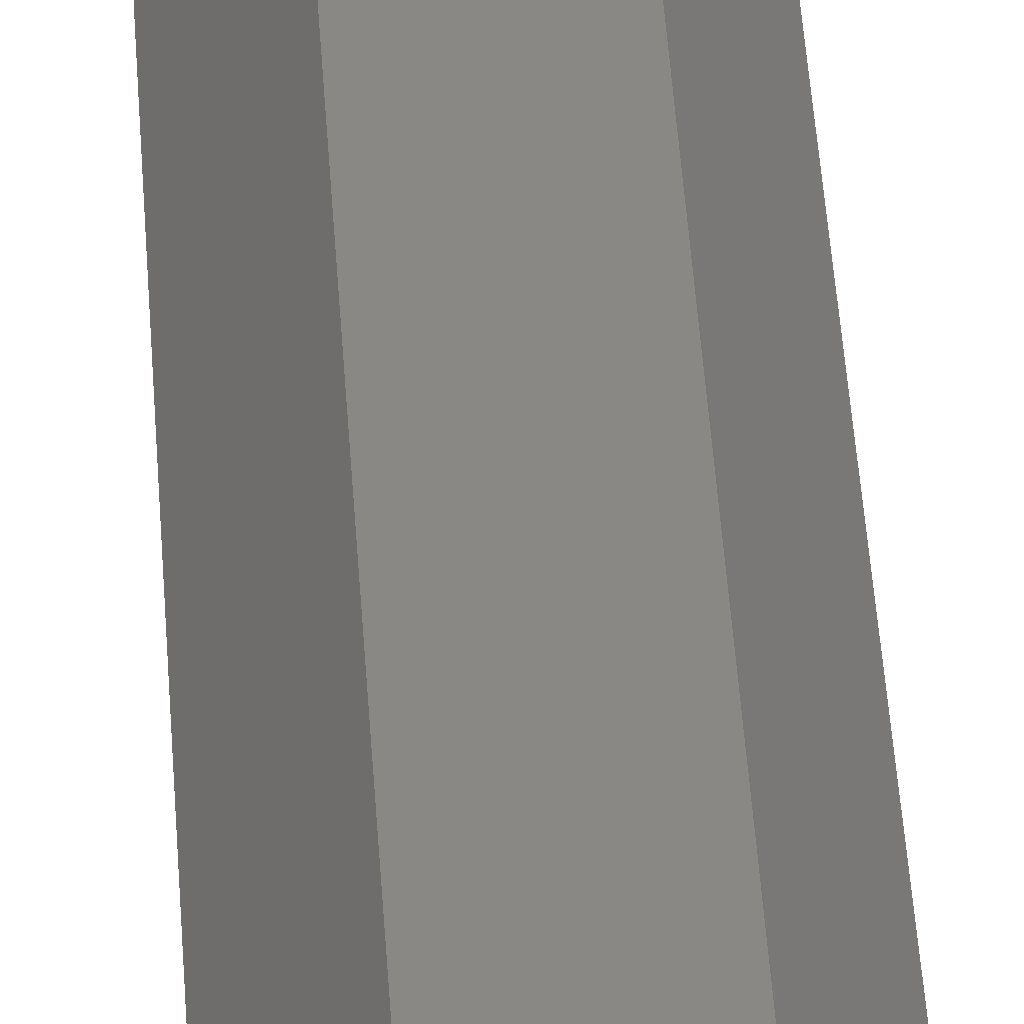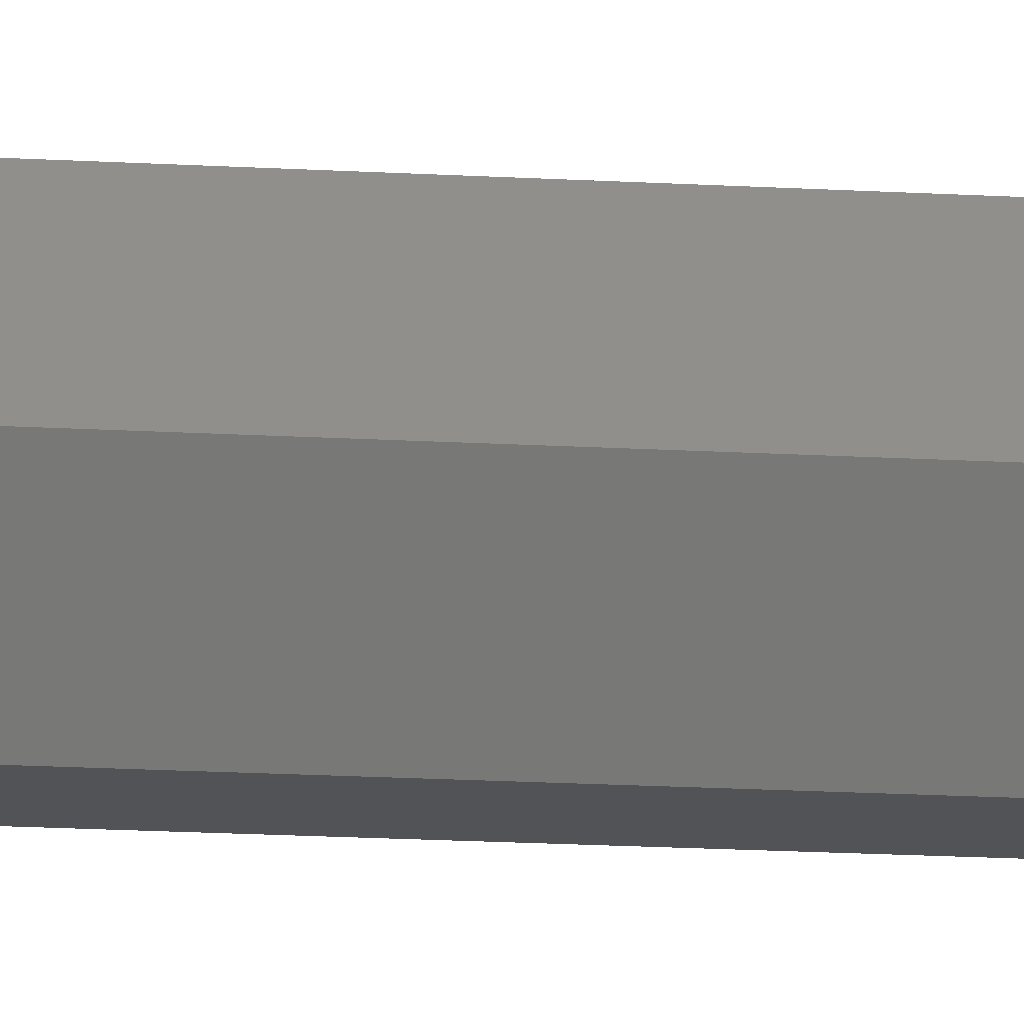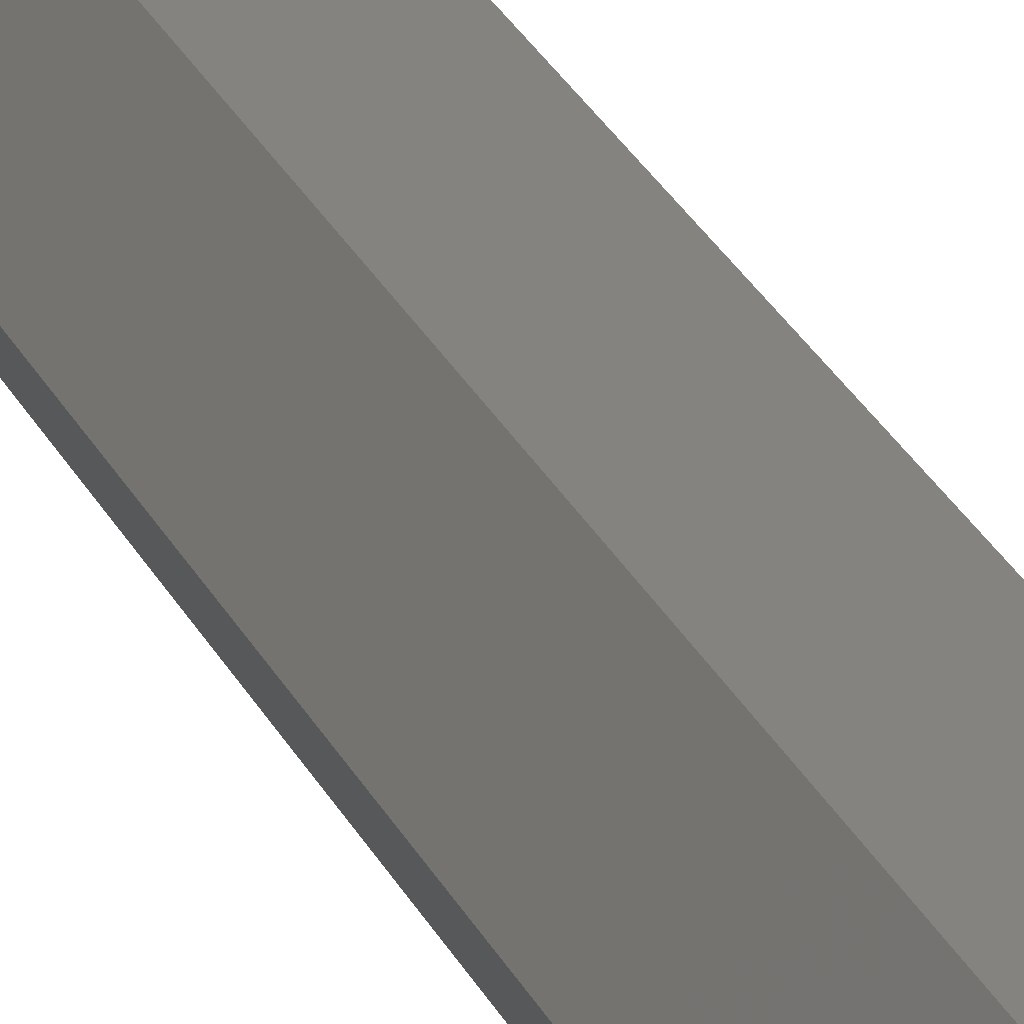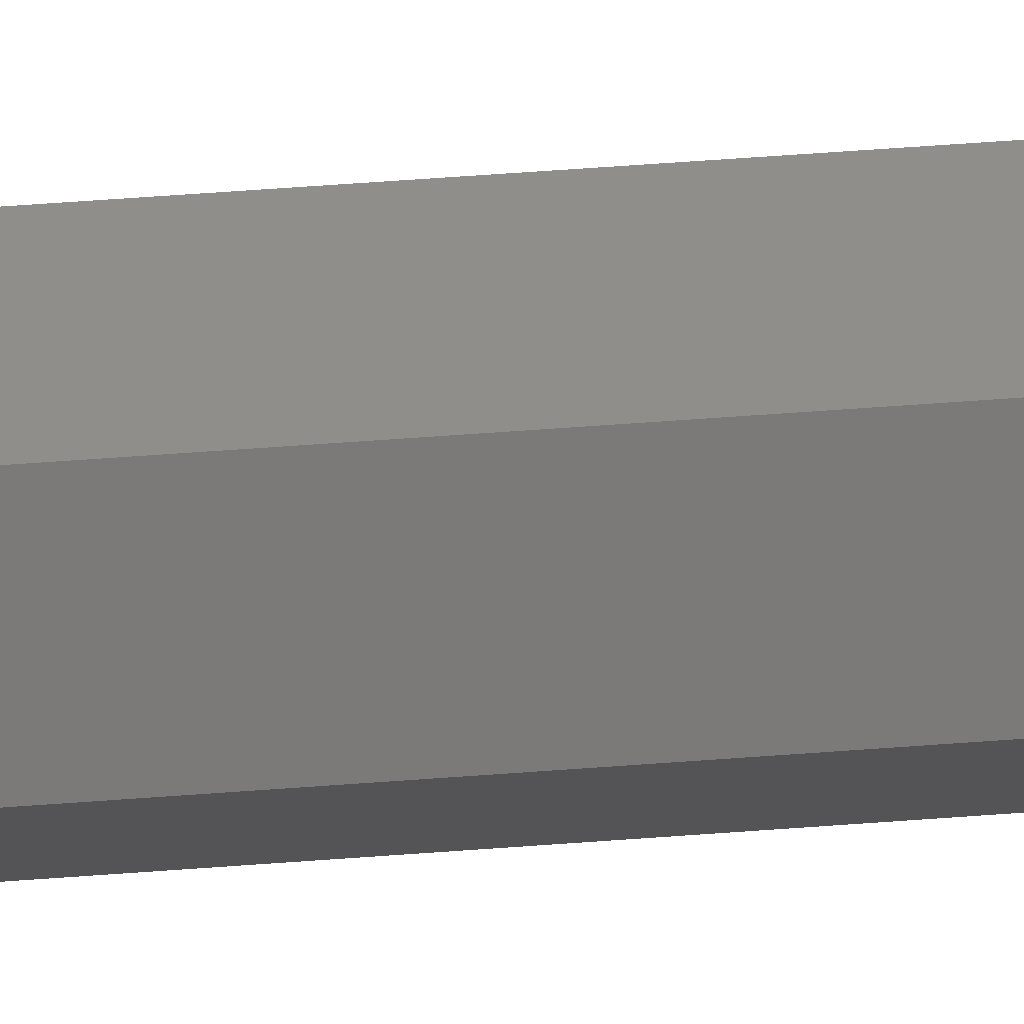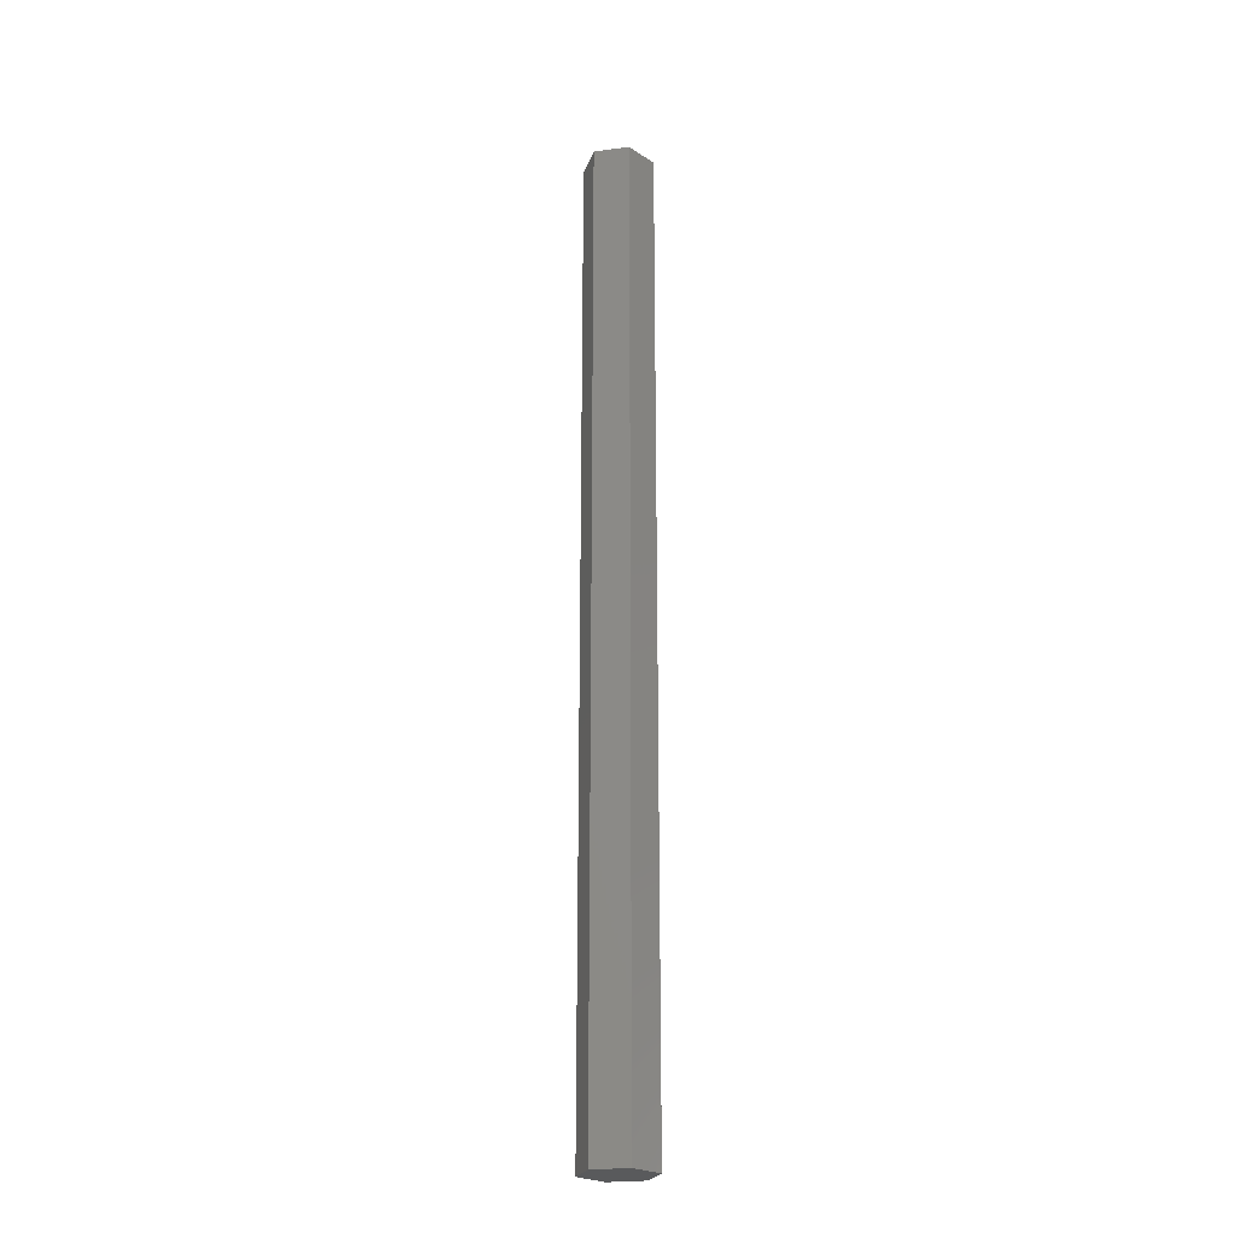
<metadata>
{"format":"stl","ext":"stl","renderer":"f3d","projection":"perspective","resolution":1024,"background":"white","views":[{"elev":26.9,"azim":177.7,"up":"+Y"},{"elev":-10.7,"azim":-100.7,"up":"+Y"},{"elev":18.8,"azim":-15.3,"up":"+Y"},{"elev":46.9,"azim":84.8,"up":"+Y"},{"elev":-24.1,"azim":12.8,"up":"+Z"}]}
</metadata>
<code>
# stl→obj: 12 verts, 20 faces
v 4 0 55
v 2 3.464 -55
v 2 3.464 55
v 4 0 -55
v -2 3.464 55
v -2 3.464 -55
v -4 4.899e-16 -55
v -4 4.899e-16 55
v -2 -3.464 -55
v -2 -3.464 55
v 2 -3.464 55
v 2 -3.464 -55
f 1 2 3
f 2 1 4
f 2 5 3
f 5 2 6
f 7 5 6
f 5 7 8
f 9 8 7
f 8 9 10
f 9 11 10
f 11 9 12
f 11 4 1
f 4 11 12
f 12 2 4
f 9 2 12
f 9 6 2
f 6 9 7
f 3 11 1
f 5 11 3
f 5 10 11
f 10 5 8

</code>
